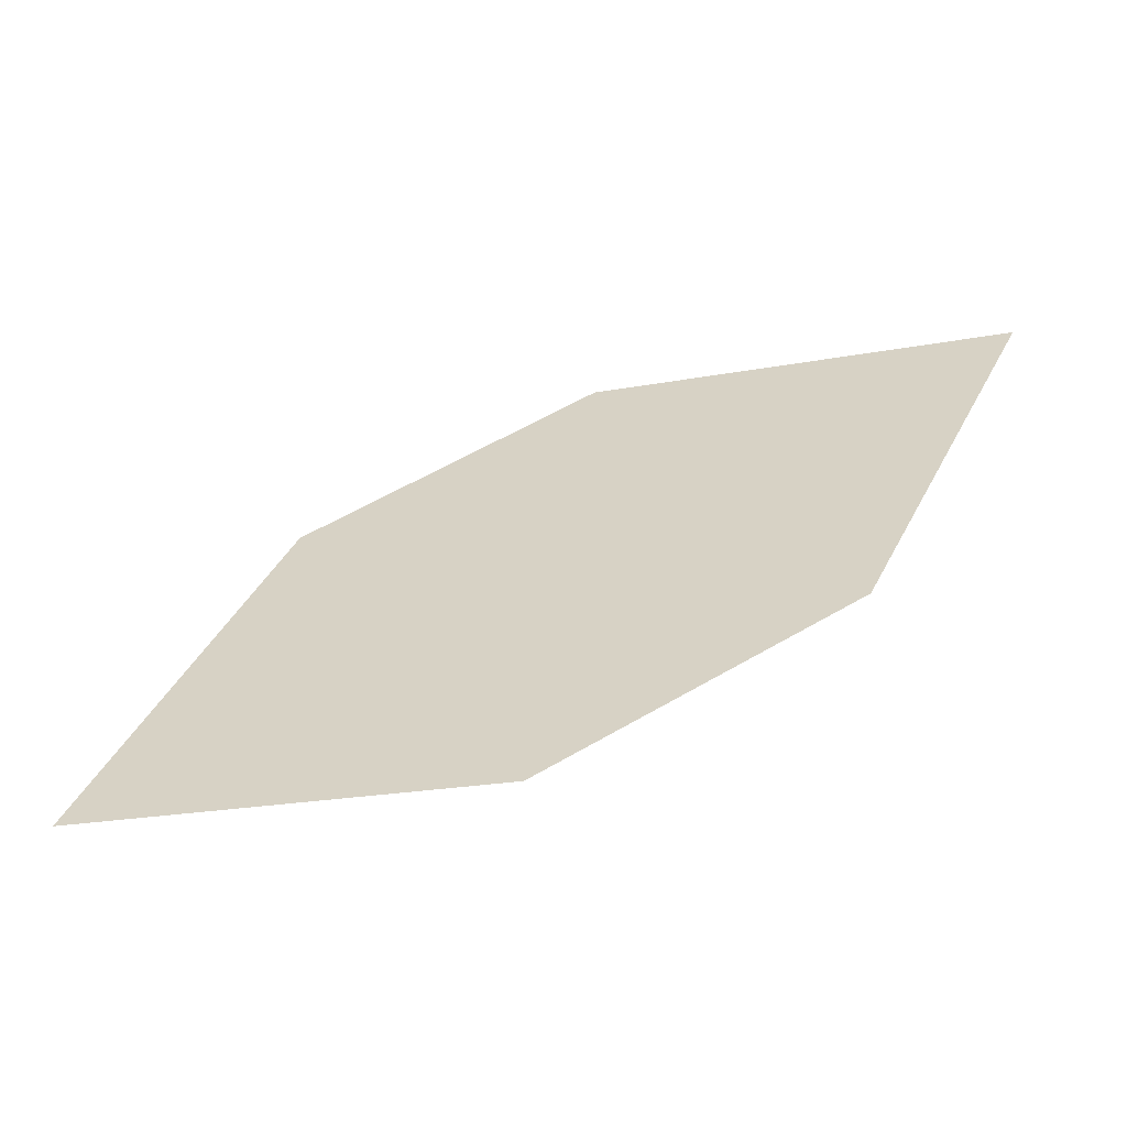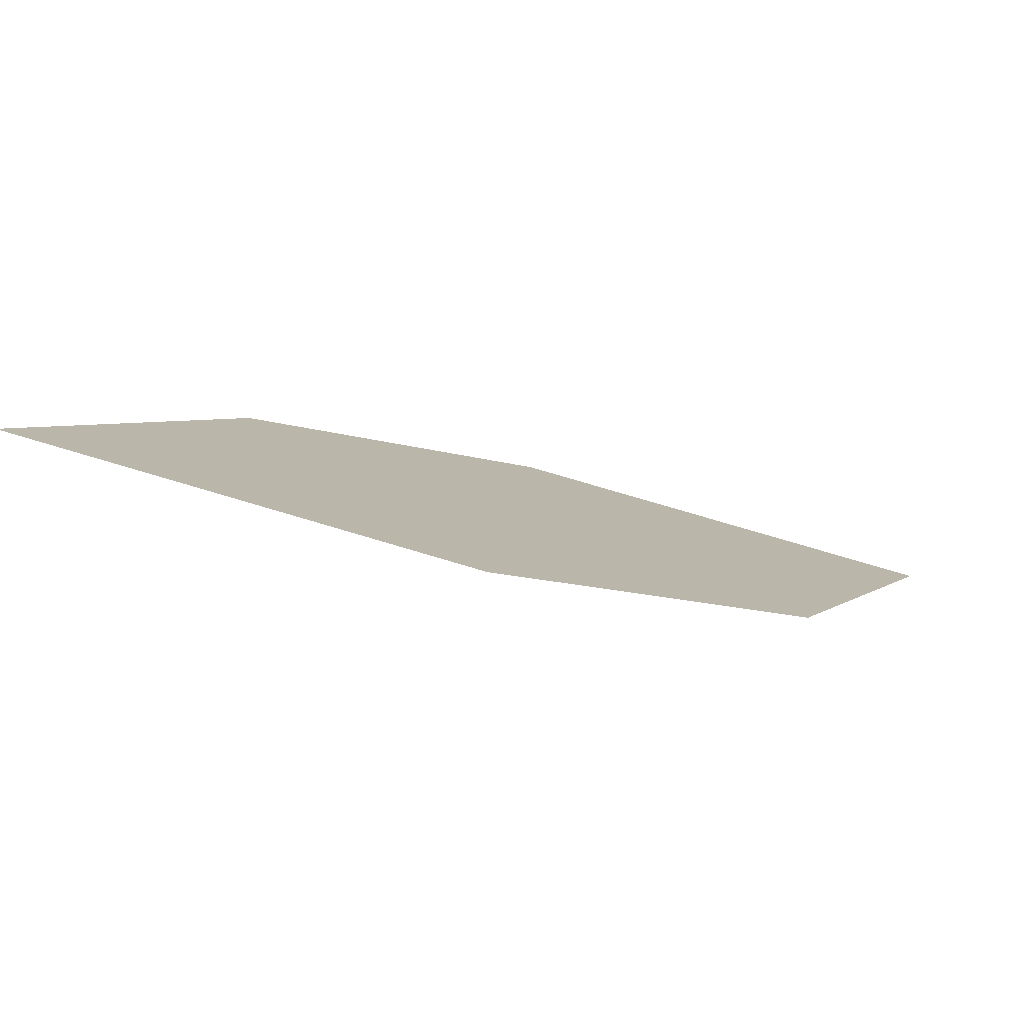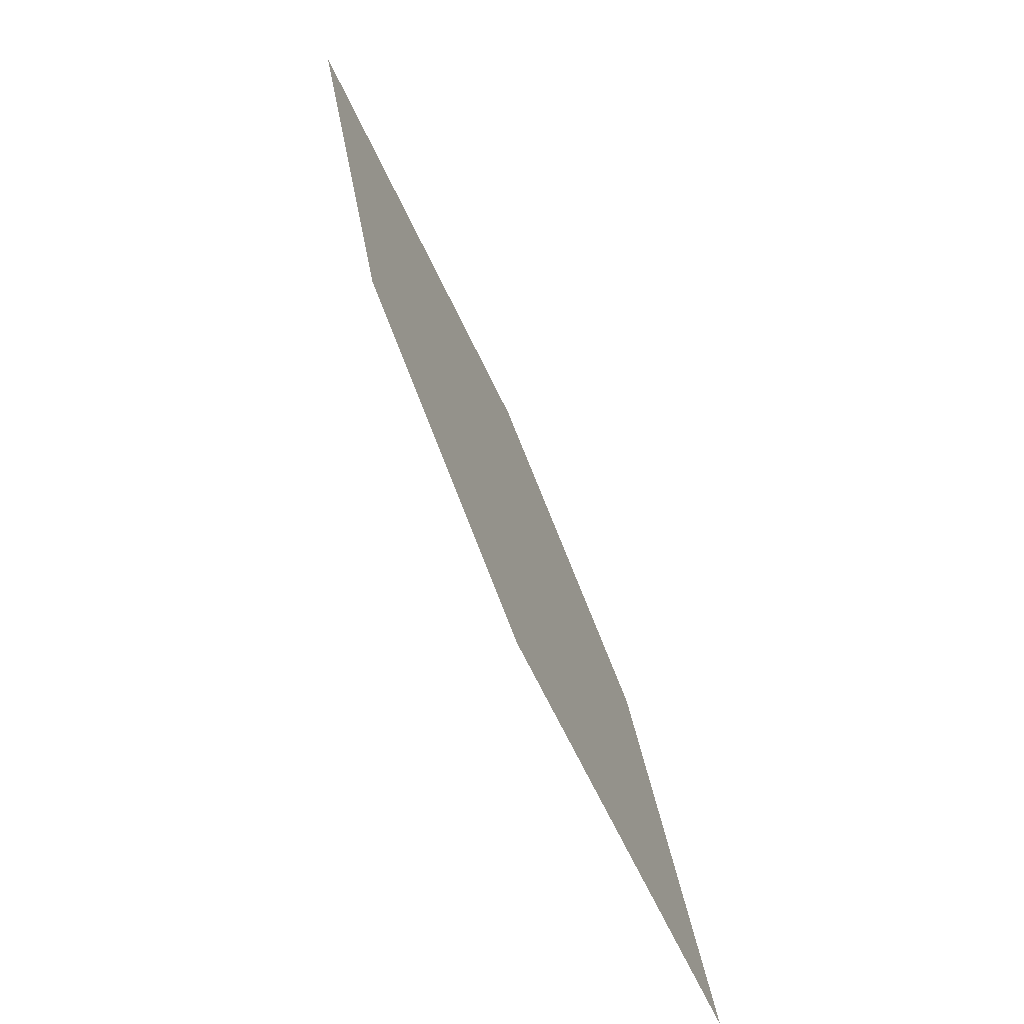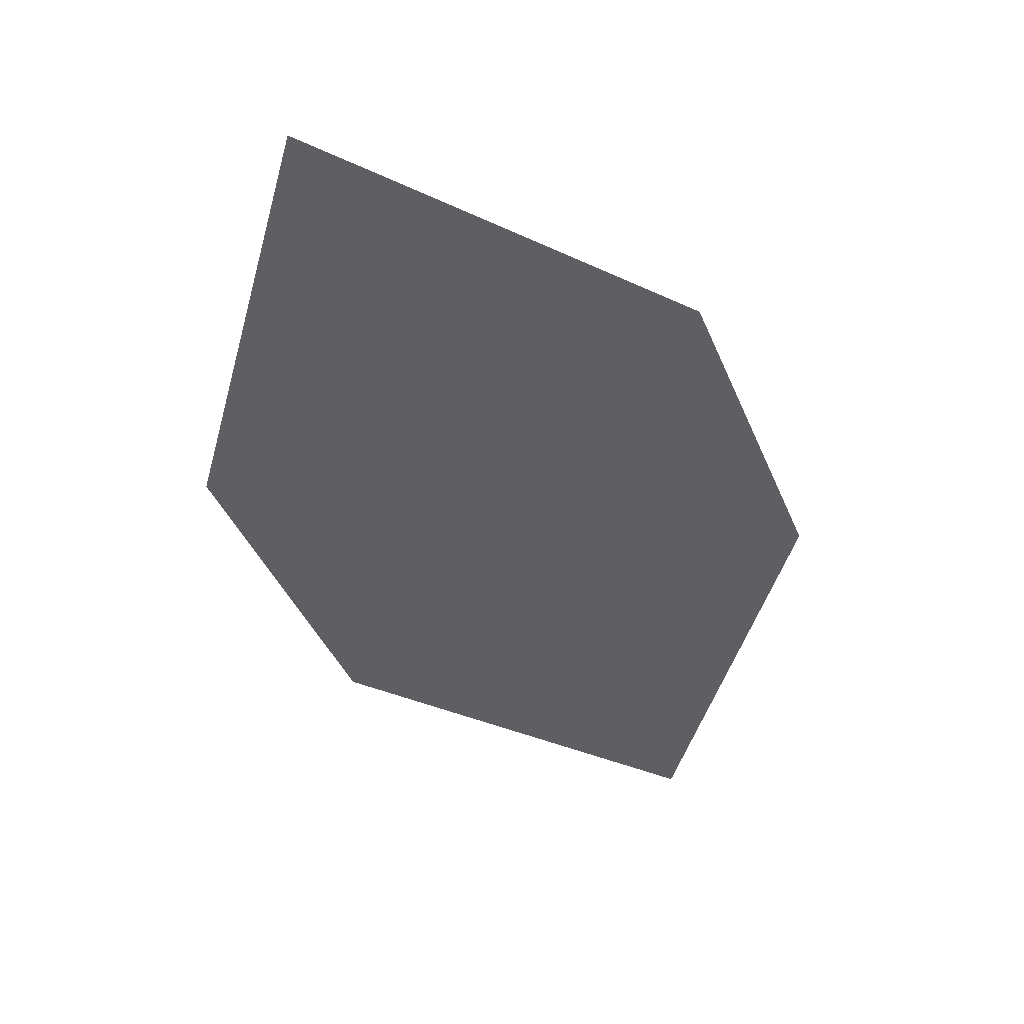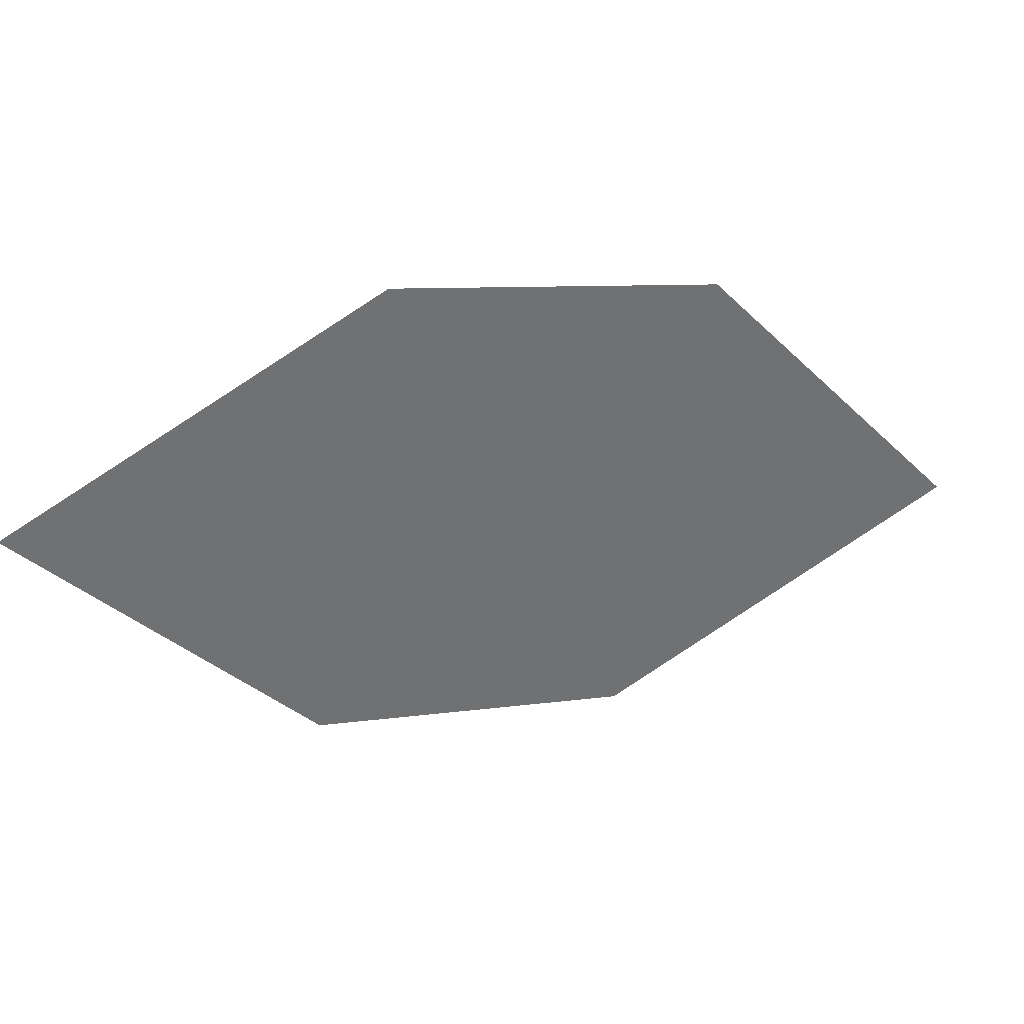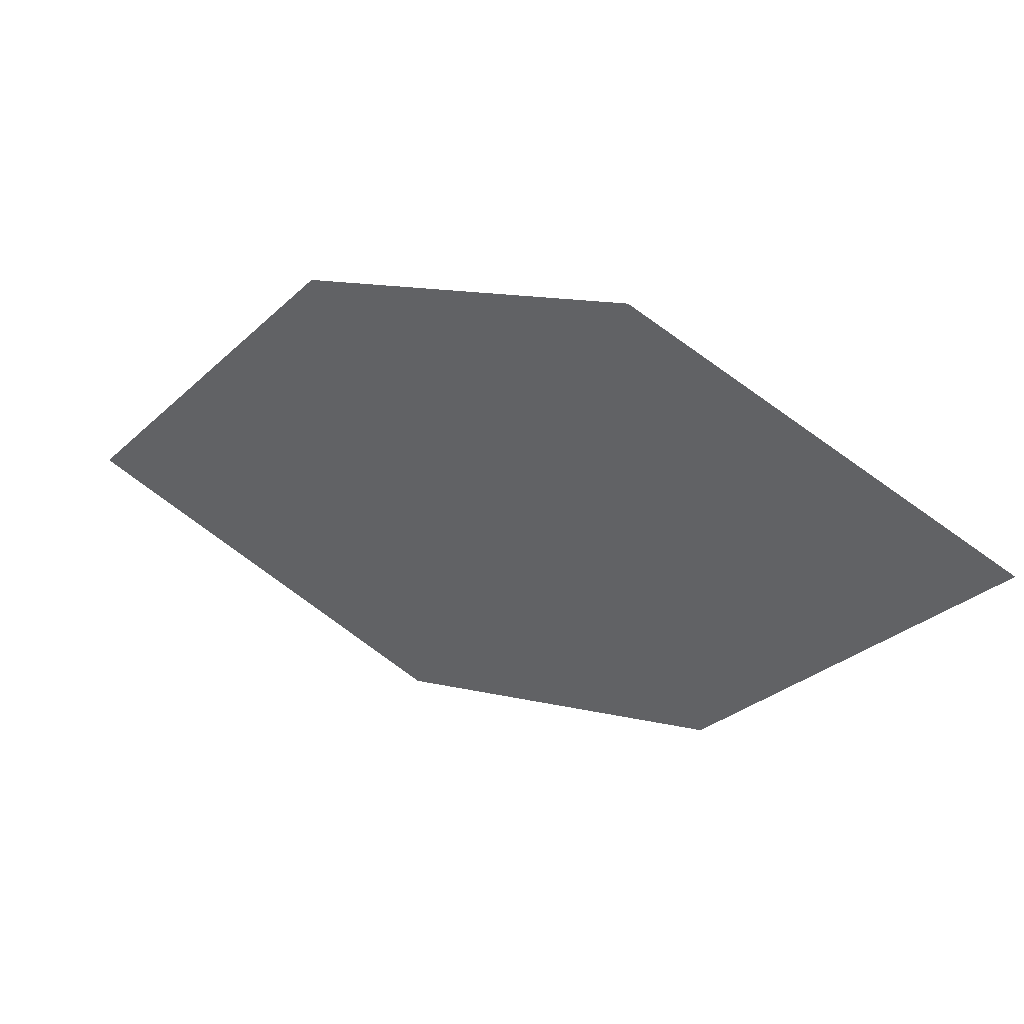
<metadata>
{"format":"obj","ext":"obj","renderer":"f3d","projection":"perspective","resolution":1024,"background":"white","views":[{"elev":10.6,"azim":-53.7,"up":"+Z"},{"elev":-78.6,"azim":137.9,"up":"+Y"},{"elev":-73.8,"azim":-91.6,"up":"+Y"},{"elev":-17.1,"azim":81.3,"up":"+Z"},{"elev":-71.9,"azim":-36.5,"up":"+Z"},{"elev":-41.7,"azim":164.3,"up":"+Z"}]}
</metadata>
<code>
o leaves.144
v -0.02769 -0.182 1.75
v -0.04543 -0.1377 1.742
v -0.1184 -0.1249 1.705
v -0.07044 -0.1883 1.728
v -0.1007 -0.1692 1.713
v -0.07568 -0.1186 1.727
f 1 2 6 3
f 1 3 5 4

</code>
